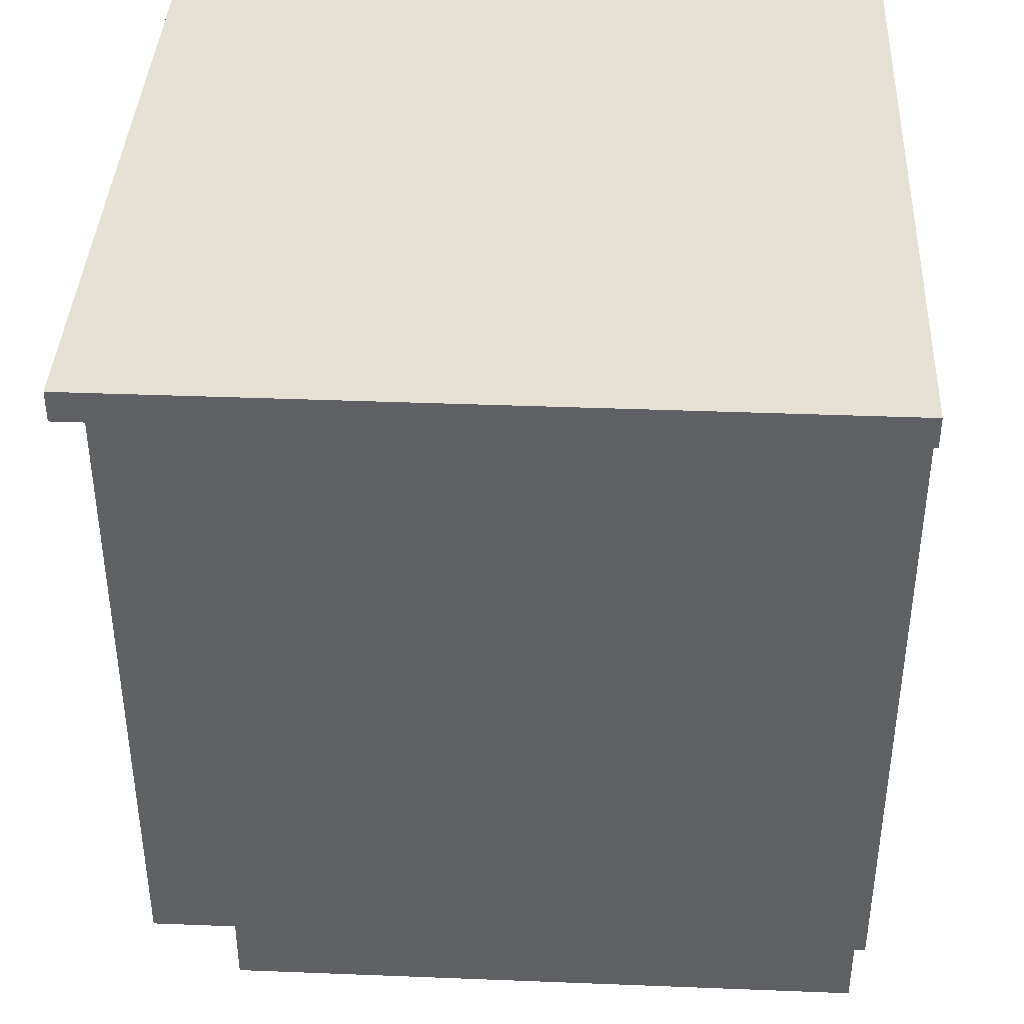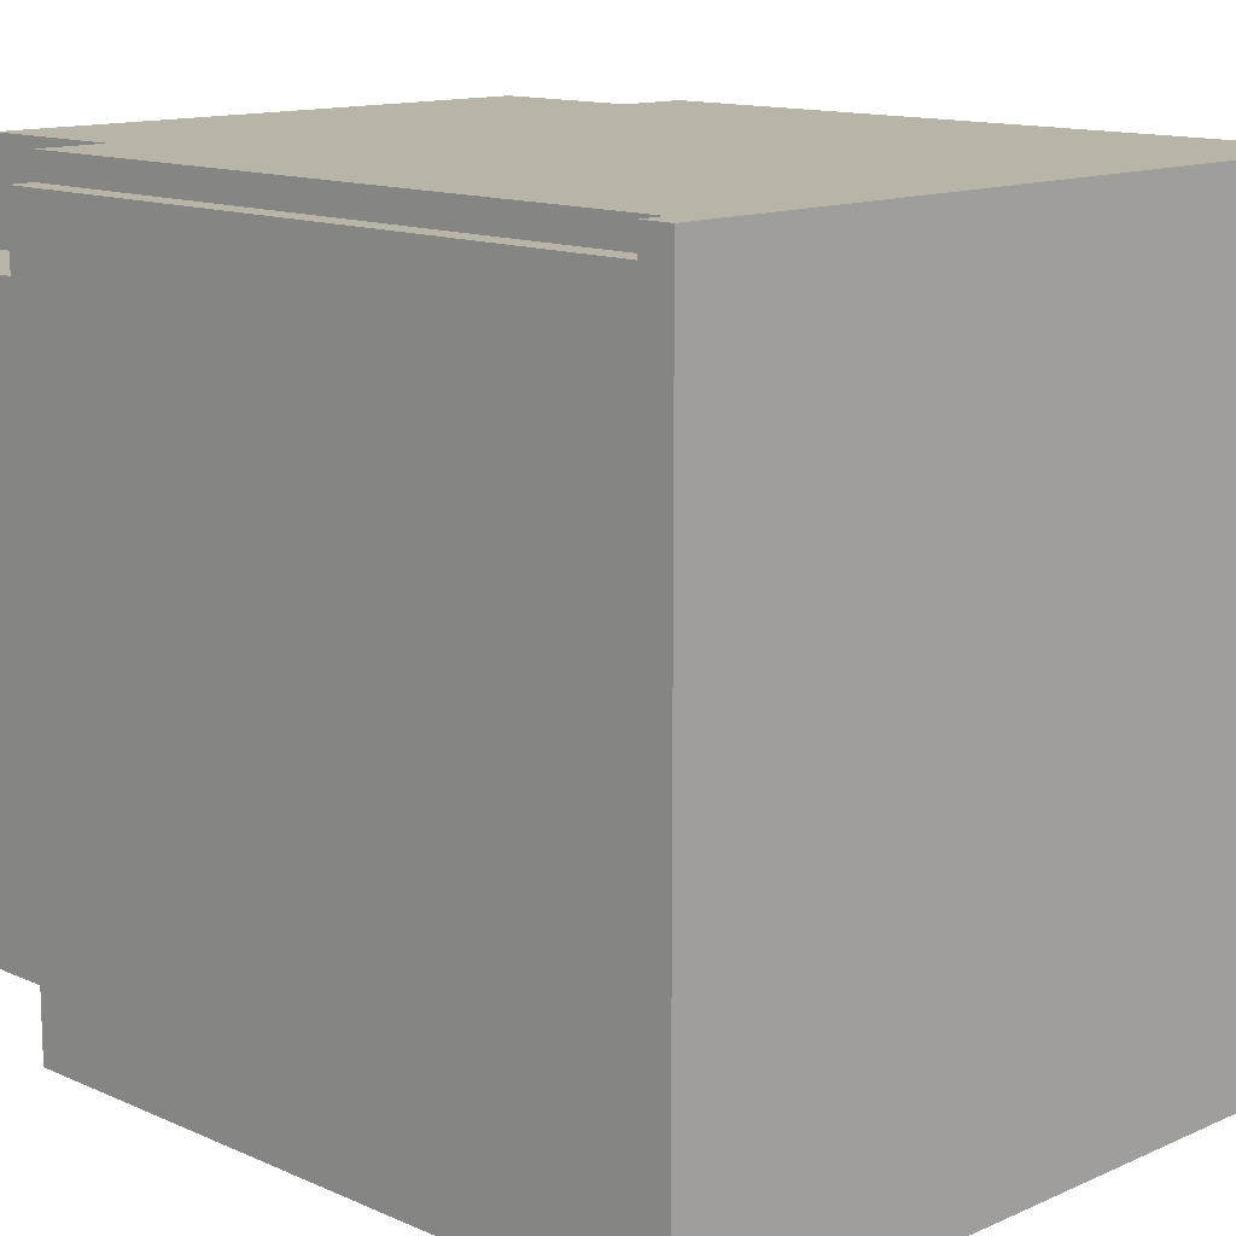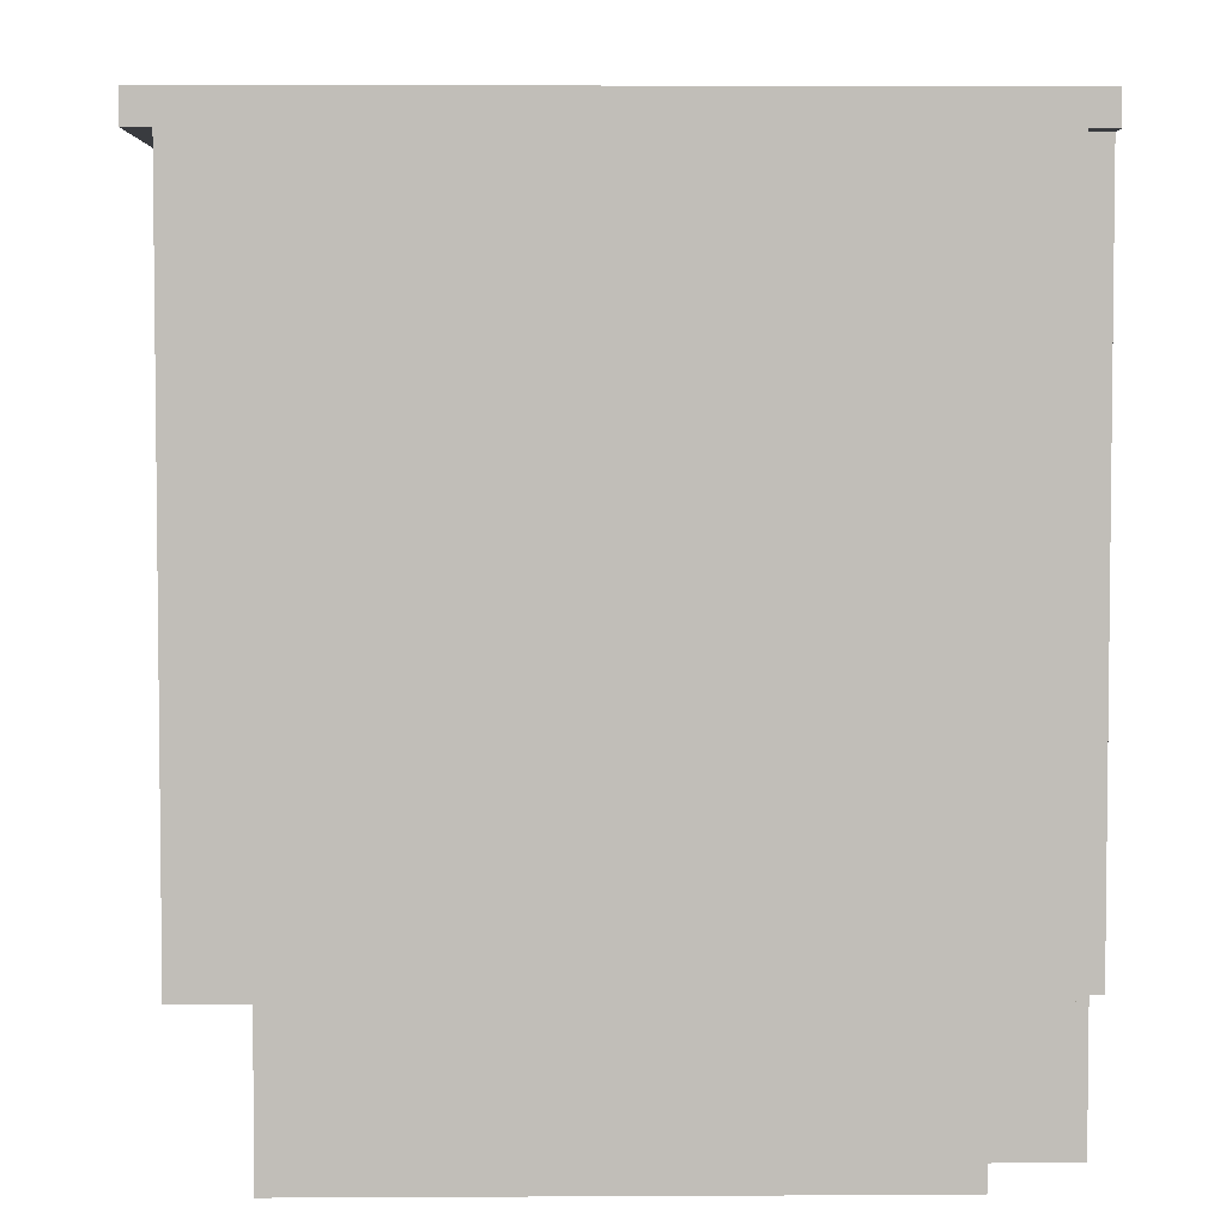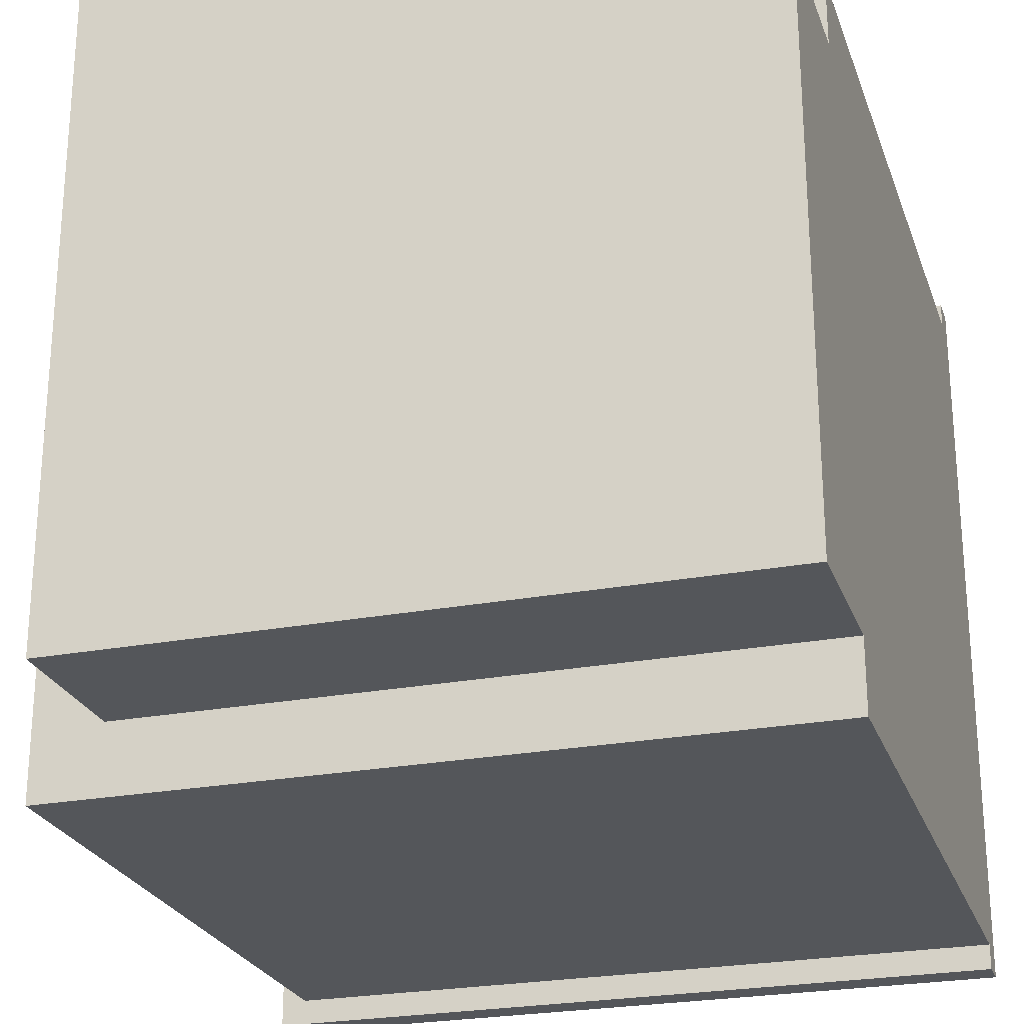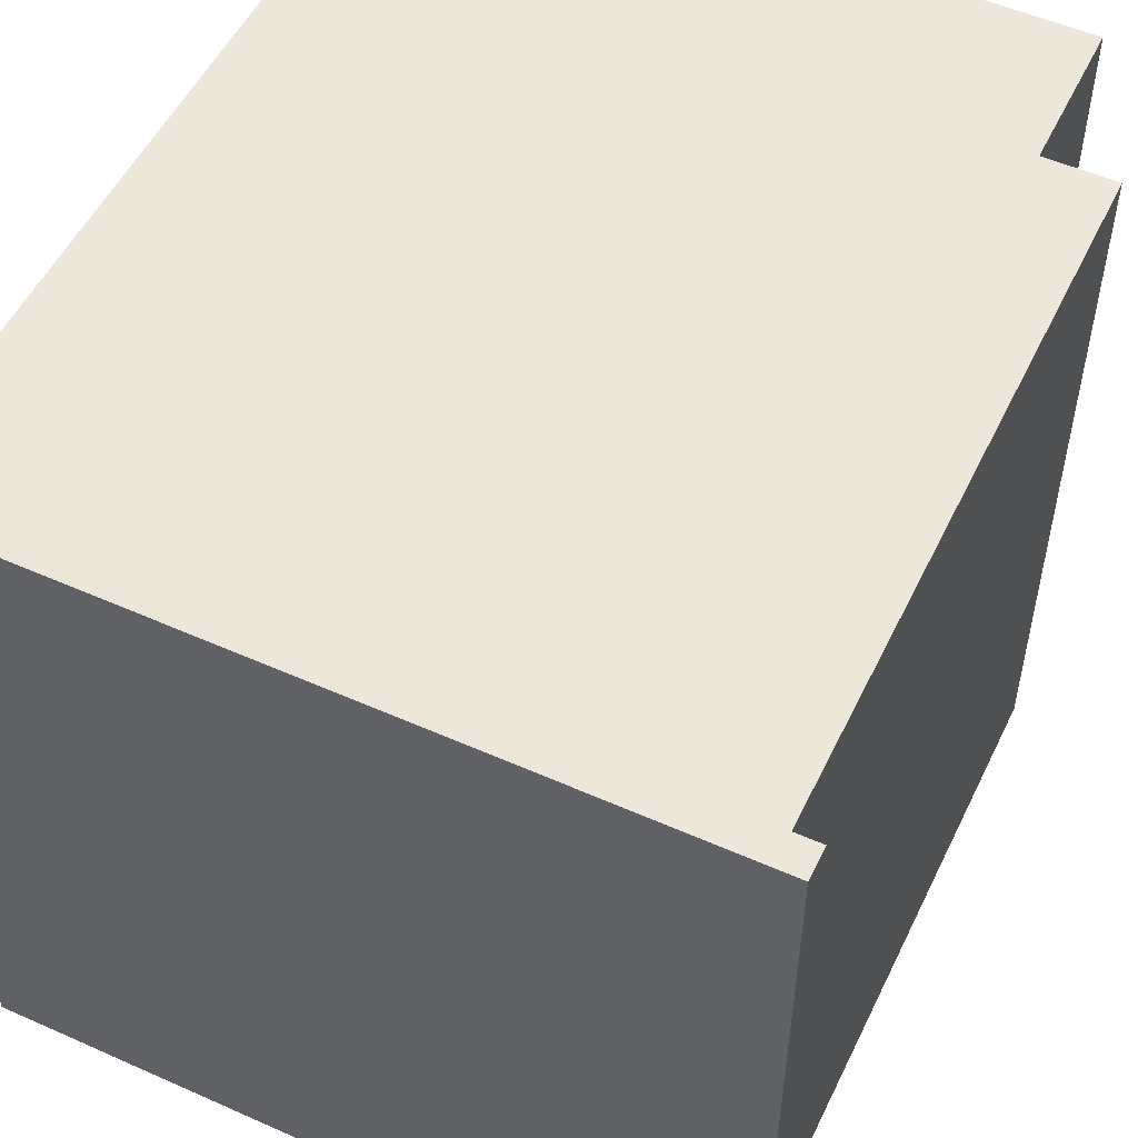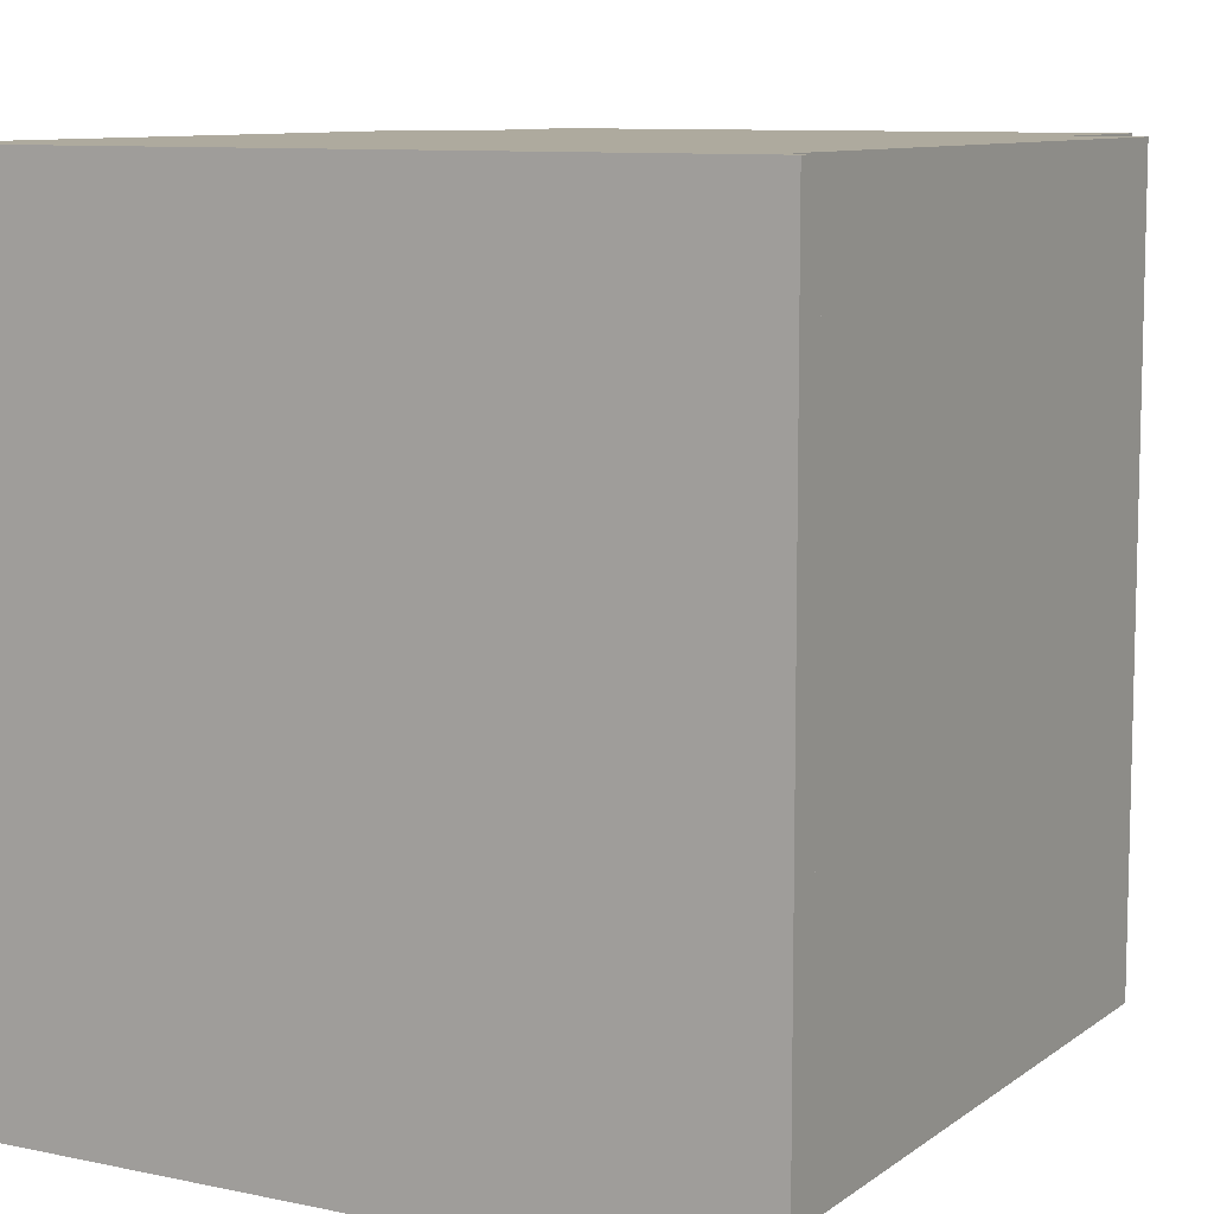
<metadata>
{"format":"obj","ext":"obj","renderer":"f3d","projection":"perspective","resolution":1024,"background":"white","views":[{"elev":39.3,"azim":-87.2,"up":"+Y"},{"elev":13.1,"azim":134.9,"up":"+Z"},{"elev":4.1,"azim":-1.0,"up":"+Y"},{"elev":-25.1,"azim":17.1,"up":"+Z"},{"elev":52.8,"azim":-154.5,"up":"+Z"},{"elev":9.3,"azim":-150.7,"up":"+Z"}]}
</metadata>
<code>
g Body_1
v 9.021e-17 0.8255 0.7366
v 0 0.8255 0
v 9.021e-17 0.1524 0.7366
v 0 0.1524 0
v 0.7112 0.8255 0.7366
v 0.7112 0.1524 0.7366
v 0.6413 0.1524 0.7366
v 0.6413 0 0.7366
v 0.06985 0.1524 0.7366
v 0.06985 0 0.7366
v 9.021e-17 0.8255 0.7366
v 9.021e-17 0.1524 0.7366
v 0.7366 0.8255 0.7112
v 0.7366 0.8255 0
v 0.7366 0.1524 0.7112
v 0.7366 0.1524 0.6413
v 0.7366 0.1524 0.06985
v 0.7366 0.1524 0
v 0.7366 0 0.6413
v 0.7366 0 0.06985
v 0 0.8255 0
v 0.7366 0.8255 0
v 0 0.1524 0
v 0.7366 0.1524 0
v 0.6413 0 0.7366
v 0.06985 0 0.7366
v 0.6413 0 0.6413
v 0.06985 0 0.06985
v 0.7366 0 0.6413
v 0.7366 0 0.06985
v 0.7112 0.1524 0.7112
v 0.7112 0.8255 0.7112
v 0.7112 0.1524 0.7366
v 0.7112 0.8255 0.7366
v 0.7366 0.1524 0.7112
v 0.7366 0.8255 0.7112
v 0.7112 0.1524 0.7112
v 0.7112 0.8255 0.7112
v 0.7366 0.8255 0.7112
v 0.7366 0.8255 0
v 0.7112 0.8255 0.7112
v 0 0.8255 0
v 0.7112 0.8255 0.7366
v 9.021e-17 0.8255 0.7366
v 0.6413 0.1524 0.6413
v 0.6413 0.1524 0.7366
v 0.6413 -3.309e-24 0.6413
v 0.6413 -6.617e-24 0.7366
v 0.7366 0.1524 0.6413
v 0.6413 0.1524 0.6413
v 0.7366 -6.617e-24 0.6413
v 0.6413 -3.309e-24 0.6413
v 0.7112 0.1524 0.7366
v 0.6413 0.1524 0.7366
v 0.7112 0.1524 0.7112
v 0.6413 0.1524 0.6413
v 0.7366 0.1524 0.7112
v 0.7366 0.1524 0.6413
v 0.06985 0.1524 0.06985
v 0.7366 0.1524 0.06985
v 0.06985 -3.309e-24 0.06985
v 0.7366 -6.617e-24 0.06985
v 0.06985 0.1524 0.7366
v 0.06985 0.1524 0.06985
v 0.06985 -6.617e-24 0.7366
v 0.06985 -3.309e-24 0.06985
v 0.06985 0.1524 0.7366
v 9.021e-17 0.1524 0.7366
v 0.06985 0.1524 0.06985
v 0 0.1524 0
v 0.7366 0.1524 0.06985
v 0.7366 0.1524 0
f 1 2 3
f 2 4 3
f 7 6 5
f 11 12 9
f 10 8 9
f 8 7 9
f 9 7 11
f 7 5 11
f 17 18 14
f 13 15 16
f 19 20 16
f 20 17 16
f 16 17 13
f 17 14 13
f 21 22 23
f 22 24 23
f 25 26 27
f 26 28 27
f 27 28 29
f 28 30 29
f 31 32 33
f 32 34 33
f 35 36 37
f 36 38 37
f 39 40 41
f 40 42 41
f 41 42 43
f 42 44 43
f 45 46 47
f 46 48 47
f 49 50 51
f 50 52 51
f 53 54 55
f 54 56 55
f 55 56 57
f 56 58 57
f 59 60 61
f 60 62 61
f 63 64 65
f 64 66 65
f 67 68 69
f 68 70 69
f 69 70 71
f 70 72 71
g Body_2
v -0.0254 0.8572 0.7366
v -0.0254 0.8572 -0.0254
v -0.0254 0.8255 0.7366
v -0.0254 0.8255 -0.0254
v 0.7366 0.8572 0.7366
v -0.0254 0.8572 0.7366
v 0.7366 0.8255 0.7366
v -0.0254 0.8255 0.7366
v 0.7366 0.8572 -0.0254
v 0.7366 0.8572 0.7366
v 0.7366 0.8255 -0.0254
v 0.7366 0.8255 0.7366
v -0.0254 0.8572 -0.0254
v 0.7366 0.8572 -0.0254
v -0.0254 0.8255 -0.0254
v 0.7366 0.8255 -0.0254
v 0.7366 0.8572 0.7366
v 0.7366 0.8572 -0.0254
v -0.0254 0.8572 0.7366
v -0.0254 0.8572 -0.0254
v 0.7366 0.8255 -0.0254
v 0.7366 0.8255 0.7366
v -0.0254 0.8255 -0.0254
v -0.0254 0.8255 0.7366
f 73 74 75
f 74 76 75
f 77 78 79
f 78 80 79
f 81 82 83
f 82 84 83
f 85 86 87
f 86 88 87
f 89 90 91
f 90 92 91
f 93 94 95
f 94 96 95

</code>
